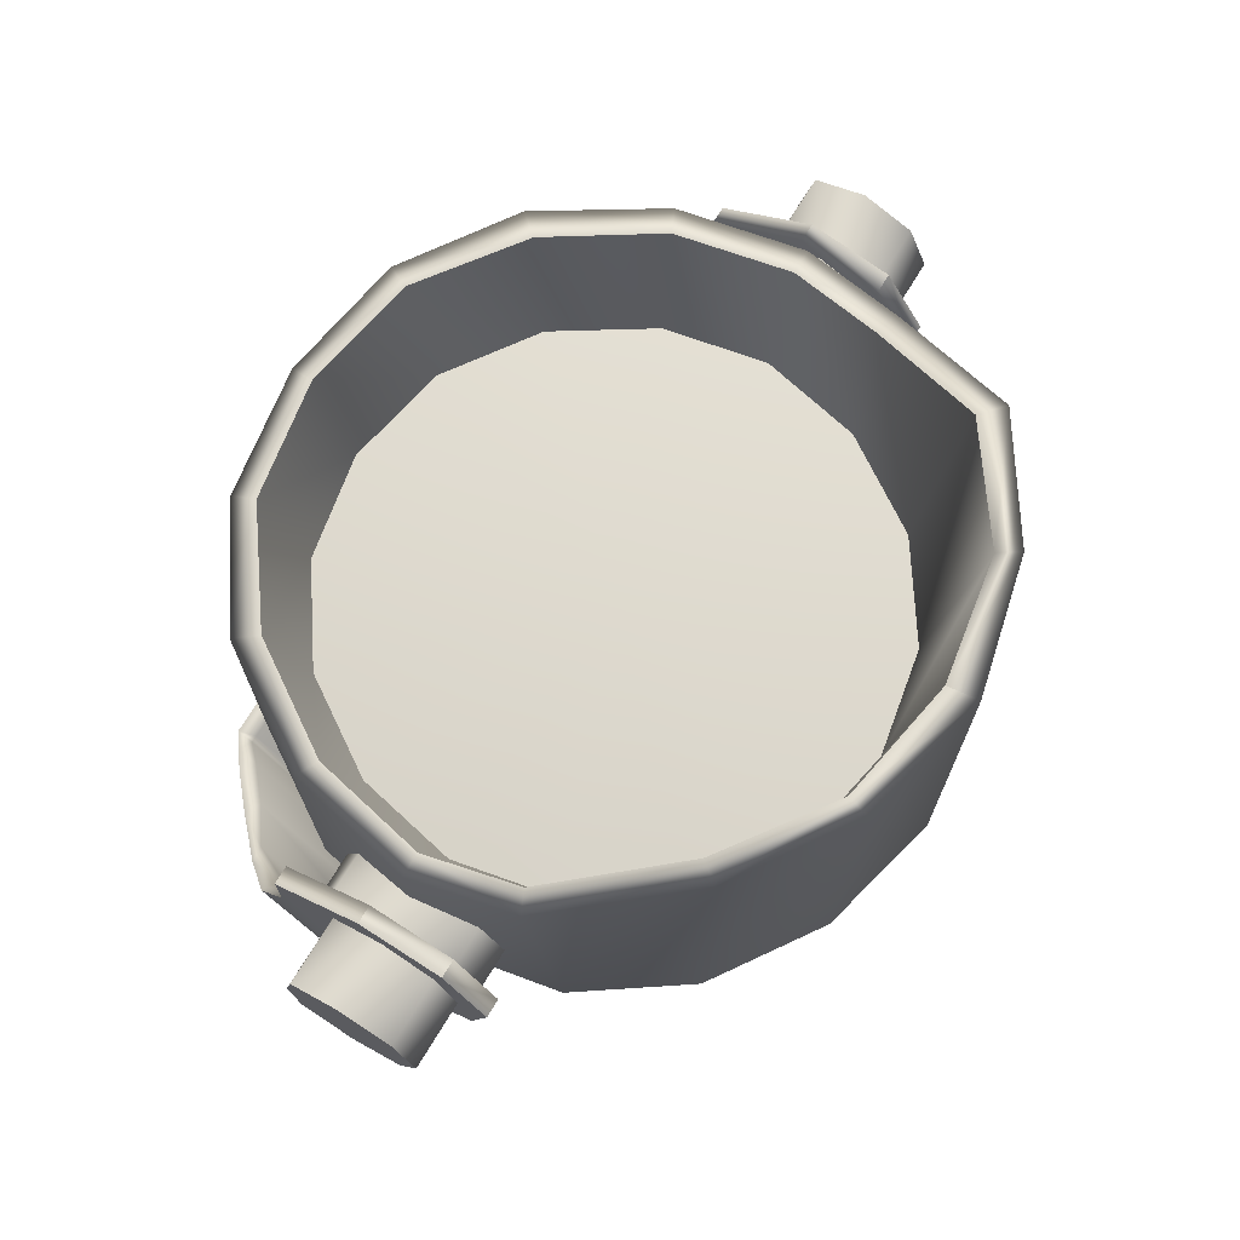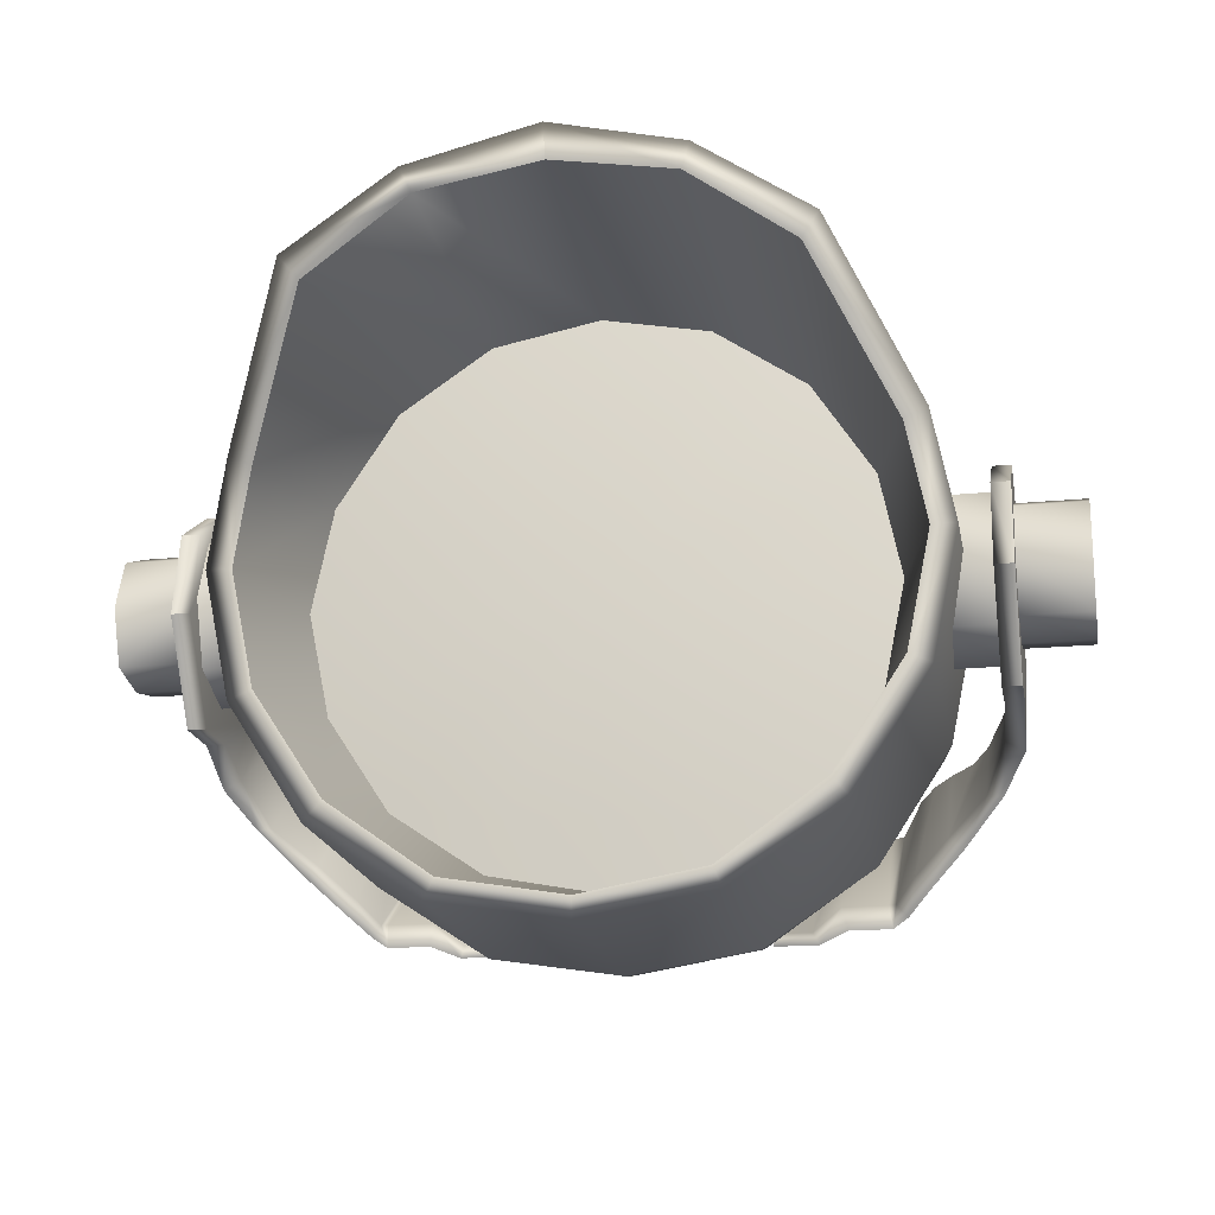
<metadata>
{"format":"obj","ext":"obj","renderer":"f3d","projection":"perspective","resolution":1024,"background":"white","views":[{"elev":71.3,"azim":-58.7,"up":"+Y"},{"elev":-18.8,"azim":-169.5,"up":"+Z"}]}
</metadata>
<code>
g PA_EX_Headlamp:0
v -4.57 4.082 2.426
v -4.57 3.367 2.676
v -3.824 3.367 2.676
v -3.824 4.082 2.426
v -4.57 4.379 1.676
v -3.824 4.379 1.676
v -4.57 4.082 0.926
v -3.824 4.082 0.926
v -4.57 3.367 0.6759
v -3.824 3.367 0.6759
v -4.57 2.652 0.9259
v -4.57 3.367 0.6759
v -3.824 3.367 0.6759
v -3.824 2.652 0.9259
v -4.57 2.355 1.676
v -3.824 2.355 1.676
v -4.57 2.652 2.426
v -3.824 2.652 2.426
v -5.441 3.953 2.301
v -5.441 3.367 2.551
v -4.598 3.367 2.551
v -4.598 3.953 2.301
v -5.441 4.199 1.676
v -4.598 4.199 1.676
v -5.441 3.953 1.051
v -4.598 3.953 1.051
v -5.441 3.367 0.9259
v -4.598 3.367 0.9259
v -5.441 2.781 1.051
v -5.441 3.367 0.9259
v -4.598 3.367 0.9259
v -4.598 2.781 1.051
v -5.441 2.539 1.676
v -4.598 2.539 1.676
v -5.441 2.781 2.301
v -4.598 2.781 2.301
v -5.441 2.781 1.051
v -5.441 2.539 1.676
v -5.441 2.781 2.301
v -5.441 3.367 2.551
v -5.441 3.953 2.301
v -5.441 4.199 1.676
v -5.441 3.953 1.051
v -5.441 3.367 0.9259
v -4.629 3.848 0.3012
v -4.629 3.184 0.3011
v -4.629 1.622 1.176
v -4.629 2.66 2.676
v -4.629 4.582 1.426
v -4.629 3.582 2.926
v -4.629 4.379 2.426
v -4.598 2.582 -0.0739
v -4.598 1.349 0.8008
v -4.32 2.133 -0.4489
v -4.32 0.9972 0.301
v -3.832 1.728 -0.9492
v -4.109 0.714 0.176
v -3.83 0.2413 0.1759
v -3.43 1.476 -1.324
v -3.605 -0.2304 0.1759
v -3.43 -0.4325 0.05088
v -3.154 1.21 -1.574
v -3.154 -0.6972 -0.3241
v -2.969 1.187 -1.699
v -2.898 -0.7626 -0.4491
v -2.461 1.187 -1.699
v -2.391 -0.7626 -0.4491
v -2.113 1.054 -1.824
v -2.043 -0.8944 -0.5743
v -1.586 1.054 -1.824
v -1.516 -0.8945 -0.5743
v -4.41 1.626 1.176
v -4.41 3.188 0.3012
v -4.406 3.848 0.3012
v -4.406 2.66 2.676
v -4.406 4.582 1.426
v -4.406 3.582 2.926
v -4.406 4.379 2.426
v -4.379 2.606 0.05108
v -4.383 1.38 0.8008
v -4.133 2.199 -0.4489
v -4.137 1.065 0.426
v -3.666 1.814 -0.8242
v -3.941 0.796 0.301
v -3.254 1.554 -1.199
v -3.67 0.3311 0.301
v -3.438 -0.1474 0.3009
v -3.021 1.314 -1.449
v -3.248 -0.3613 0.1759
v -3.006 -0.6044 -0.1991
v -2.937 1.31 -1.449
v -2.85 -0.6425 -0.1991
v -2.398 1.304 -1.449
v -2.326 -0.6445 -0.1991
v -2.047 1.171 -1.699
v -1.979 -0.7763 -0.4491
v -1.586 1.175 -1.699
v -1.516 -0.7724 -0.4491
v -4.629 3.184 0.3011
v -4.629 3.848 0.3012
v -4.629 2.66 2.676
v -4.629 1.622 1.176
v -4.629 3.848 0.3012
v -4.629 4.582 1.426
v -4.629 3.582 2.926
v -4.629 2.66 2.676
v -4.629 4.582 1.426
v -4.629 4.379 2.426
v -4.629 4.379 2.426
v -4.629 3.582 2.926
v -4.598 2.582 -0.0739
v -4.598 1.349 0.8008
v -4.32 2.133 -0.4489
v -4.32 0.9972 0.301
v -3.832 1.728 -0.9492
v -4.109 0.714 0.176
v -3.43 1.476 -1.324
v -3.83 0.2413 0.1759
v -3.605 -0.2304 0.1759
v -3.154 1.21 -1.574
v -3.43 -0.4325 0.05088
v -3.154 -0.6972 -0.3241
v -3.605 -0.2304 0.1759
v -2.969 1.187 -1.699
v -2.898 -0.7626 -0.4491
v -2.461 1.187 -1.699
v -2.391 -0.7626 -0.4491
v -2.113 1.054 -1.824
v -2.043 -0.8944 -0.5743
v -1.586 1.054 -1.824
v -1.516 -0.8945 -0.5743
v -1.586 1.054 -1.824
v -1.516 -0.8945 -0.5743
v 4.57 4.082 2.426
v 3.824 4.082 2.426
v 3.824 3.367 2.676
v 4.57 3.367 2.676
v 4.57 4.379 1.676
v 3.824 4.379 1.676
v 4.57 4.082 0.9262
v 3.824 4.082 0.9262
v 4.57 3.367 0.6761
v 3.824 3.367 0.6761
v 4.57 2.652 0.9261
v 3.824 2.652 0.9261
v 3.824 3.367 0.6761
v 4.57 3.367 0.6761
v 4.57 2.355 1.676
v 3.824 2.355 1.676
v 4.57 2.652 2.426
v 3.824 2.652 2.426
v 5.441 3.953 2.301
v 4.598 3.953 2.301
v 4.598 3.367 2.551
v 5.441 3.367 2.551
v 5.441 4.199 1.676
v 4.598 4.199 1.676
v 5.441 3.953 1.051
v 4.598 3.953 1.051
v 5.441 3.367 0.9262
v 4.598 3.367 0.9261
v 5.441 2.781 1.051
v 4.598 2.781 1.051
v 4.598 3.367 0.9261
v 5.441 3.367 0.9262
v 5.441 2.539 1.676
v 4.598 2.539 1.676
v 5.441 2.781 2.301
v 4.598 2.781 2.301
v 5.441 2.781 1.051
v 5.441 3.367 0.9262
v 5.441 3.953 1.051
v 5.441 4.199 1.676
v 5.441 3.953 2.301
v 5.441 3.367 2.551
v 5.441 2.781 2.301
v 5.441 2.539 1.676
v 4.629 3.848 0.3014
v 4.629 2.66 2.676
v 4.629 1.622 1.176
v 4.629 3.183 0.3014
v 4.629 4.582 1.426
v 4.629 3.582 2.926
v 4.629 4.379 2.426
v 4.598 1.348 0.801
v 4.598 2.582 -0.07368
v 4.32 0.9969 0.3012
v 4.32 2.133 -0.4487
v 4.109 0.7138 0.1762
v 3.832 1.728 -0.949
v 3.83 0.2411 0.1761
v 3.605 -0.2306 0.1761
v 3.43 1.476 -1.324
v 3.43 -0.4327 0.05105
v 3.154 -0.6973 -0.3239
v 3.154 1.21 -1.574
v 2.898 -0.7627 -0.449
v 2.969 1.187 -1.699
v 2.391 -0.7627 -0.449
v 2.461 1.187 -1.699
v 2.043 -0.8945 -0.5742
v 2.113 1.054 -1.824
v 1.516 -0.8945 -0.5742
v 1.586 1.054 -1.824
v 4.41 1.626 1.176
v 4.406 2.66 2.676
v 4.406 3.848 0.3014
v 4.41 3.187 0.3014
v 4.406 3.582 2.926
v 4.406 4.582 1.426
v 4.406 4.379 2.426
v 4.379 2.605 0.05129
v 4.383 1.38 0.801
v 4.133 2.199 -0.4487
v 4.137 1.065 0.4262
v 3.666 1.813 -0.824
v 3.941 0.7958 0.3012
v 3.254 1.554 -1.199
v 3.437 -0.1476 0.3011
v 3.67 0.3309 0.3011
v 3.022 1.314 -1.449
v 3.006 -0.6045 -0.1989
v 3.248 -0.3614 0.1761
v 2.938 1.31 -1.449
v 2.85 -0.6426 -0.199
v 2.399 1.304 -1.449
v 2.326 -0.6446 -0.199
v 2.047 1.171 -1.699
v 1.979 -0.7764 -0.449
v 1.586 1.175 -1.699
v 1.516 -0.7725 -0.449
v 4.629 3.183 0.3014
v 4.629 3.848 0.3014
v 4.629 2.66 2.676
v 4.629 1.622 1.176
v 4.629 3.848 0.3014
v 4.629 4.582 1.426
v 4.629 3.582 2.926
v 4.629 2.66 2.676
v 4.629 4.582 1.426
v 4.629 4.379 2.426
v 4.629 4.379 2.426
v 4.629 3.582 2.926
v 4.598 2.582 -0.07368
v 4.598 1.348 0.801
v 4.32 2.133 -0.4487
v 4.32 0.9969 0.3012
v 3.832 1.728 -0.949
v 4.109 0.7138 0.1762
v 3.43 1.476 -1.324
v 3.83 0.2411 0.1761
v 3.605 -0.2306 0.1761
v 3.154 1.21 -1.574
v 3.43 -0.4327 0.05105
v 3.154 -0.6973 -0.3239
v 3.605 -0.2306 0.1761
v 2.969 1.187 -1.699
v 2.898 -0.7627 -0.449
v 2.461 1.187 -1.699
v 2.391 -0.7627 -0.449
v 2.113 1.054 -1.824
v 2.043 -0.8945 -0.5742
v 1.586 1.054 -1.824
v 1.516 -0.8945 -0.5742
v 1.586 1.054 -1.824
v 1.516 -0.8945 -0.5742
v 3.705 2.172 3.301
v 4.016 2.172 1.676
v 4.016 5.242 1.676
v 3.77 5.414 2.926
v 2.828 2.171 4.551
v 2.828 6.867 4.551
v 1.513 2.171 5.426
v 1.513 6.945 5.426
v -0.03723 2.171 5.801
v -0.03712 6.945 5.801
v -1.587 2.172 5.426
v -0.03723 2.171 5.801
v -0.03712 6.945 5.801
v -1.587 6.945 5.426
v -2.902 2.172 4.551
v -2.902 6.867 4.551
v -3.779 2.172 3.301
v -3.844 5.414 2.926
v -4.09 2.172 1.676
v -4.09 5.242 1.676
v -3.779 2.172 0.1761
v -3.779 5.242 0.1763
v -2.902 2.172 -1.199
v -2.902 5.242 -1.199
v -1.587 2.172 -2.074
v -1.587 5.242 -2.074
v -0.03703 2.172 -2.324
v -0.03696 5.242 -2.324
v 1.513 2.172 -2.074
v -0.03703 2.172 -2.324
v -0.03696 5.242 -2.324
v 1.513 5.242 -2.074
v 2.828 2.172 -1.199
v 2.828 5.242 -1.199
v 3.705 2.172 0.1763
v 3.705 5.242 0.1765
v 3.881 1.536 1.676
v 3.582 1.536 3.176
v 2.732 1.536 4.426
v 1.462 1.536 5.301
v -0.03724 1.536 5.676
v -0.03724 1.536 5.676
v -1.536 1.536 5.301
v -2.807 1.536 4.426
v -3.656 1.536 3.176
v -3.955 1.536 1.676
v -3.656 1.536 0.176
v -2.807 1.536 -1.074
v -1.536 1.536 -1.949
v -0.03705 1.536 -2.199
v -0.03705 1.536 -2.199
v 1.462 1.536 -1.949
v 2.732 1.536 -1.074
v 3.582 1.536 0.1762
v 2.978 0.5026 2.926
v 3.227 0.5027 1.676
v 3.385 0.8992 1.676
v 3.125 0.8991 3.051
v 2.271 0.5026 4.051
v 2.383 0.8991 4.176
v 1.212 0.5026 4.676
v 1.272 0.899 4.801
v -0.03725 0.5026 4.926
v -0.03724 0.899 5.176
v -1.286 0.5026 4.676
v -0.03725 0.5026 4.926
v -0.03724 0.899 5.176
v -1.347 0.8991 4.801
v -2.346 0.5027 4.051
v -2.457 0.8992 4.176
v -3.053 0.5028 2.926
v -3.199 0.8993 3.051
v -3.301 0.5029 1.676
v -3.459 0.8994 1.676
v -3.053 0.503 0.426
v -3.199 0.8995 0.426
v -2.346 0.503 -0.5742
v -2.457 0.8995 -0.6992
v -1.286 0.5031 -1.324
v -1.347 0.8996 -1.449
v -0.03709 0.503 -1.574
v -0.03708 0.8995 -1.699
v 1.212 0.503 -1.324
v -0.03709 0.503 -1.574
v -0.03708 0.8995 -1.699
v 1.273 0.8995 -1.449
v 2.272 0.5029 -0.5741
v 2.383 0.8994 -0.6991
v 2.979 0.5028 0.4261
v 3.125 0.8993 0.4262
v 2.553 -0.05395 2.801
v 2.766 -0.05387 1.676
v 1.945 -0.05399 3.676
v 1.035 -0.05402 4.301
v -0.03725 -0.05401 4.551
v -1.109 -0.05397 4.301
v -0.03725 -0.05401 4.551
v -2.02 -0.0539 3.676
v -2.627 -0.05382 2.801
v -2.84 -0.05373 1.676
v -2.627 -0.05367 0.6757
v -2.02 -0.05361 -0.324
v -1.109 -0.05358 -0.9492
v -0.03712 -0.0536 -1.074
v 1.035 -0.05364 -0.9492
v -0.03712 -0.0536 -1.074
v 1.945 -0.0537 -0.3239
v 2.553 -0.05379 0.6758
v 2.766 -0.05387 1.676
v 2.553 -0.05395 2.801
v -0.03718 -0.0538 1.676
v 1.945 -0.05399 3.676
v 1.035 -0.05402 4.301
v -0.03725 -0.05401 4.551
v -1.109 -0.05397 4.301
v -2.02 -0.0539 3.676
v -2.627 -0.05382 2.801
v -2.84 -0.05373 1.676
v -2.627 -0.05367 0.6757
v -2.02 -0.05361 -0.324
v -1.109 -0.05358 -0.9492
v -0.03712 -0.0536 -1.074
v 1.035 -0.05364 -0.9492
v 1.945 -0.0537 -0.3239
v 2.553 -0.05379 0.6758
v 3.076 3.593 2.926
v 3.496 5.386 2.801
v 3.723 5.226 1.676
v 3.332 3.594 1.676
v 2.346 3.593 4.051
v 2.621 6.742 4.301
v 1.252 3.593 4.801
v 1.401 6.812 5.176
v -0.03718 3.593 5.051
v -0.03711 6.812 5.426
v -1.326 3.593 4.801
v -1.476 6.812 5.176
v -2.42 3.594 4.051
v -2.695 6.742 4.301
v -3.15 3.594 2.926
v -3.57 5.387 2.801
v -3.406 3.594 1.676
v -3.797 5.227 1.676
v -3.15 3.594 0.4262
v -3.512 5.227 0.3013
v -2.42 3.594 -0.699
v -2.695 5.227 -0.9489
v -1.326 3.594 -1.449
v -1.475 5.227 -1.824
v -0.03701 3.594 -1.699
v -0.03696 5.227 -2.074
v 1.252 3.594 -1.449
v 1.402 5.227 -1.824
v -0.03696 5.227 -2.074
v -0.03701 3.594 -1.699
v 2.346 3.594 -0.6989
v 2.621 5.227 -0.9488
v 3.076 3.594 0.4264
v 3.438 5.226 0.3015
v -0.03711 6.812 5.426
v -1.476 6.812 5.176
v 1.401 6.812 5.176
v -0.03711 6.812 5.426
v 2.621 6.742 4.301
v 3.496 5.386 2.801
v 3.723 5.226 1.676
v 3.438 5.226 0.3015
v 2.621 5.227 -0.9488
v 1.402 5.227 -1.824
v -0.03696 5.227 -2.074
v -1.475 5.227 -1.824
v -0.03696 5.227 -2.074
v -2.695 5.227 -0.9489
v -3.512 5.227 0.3013
v -3.797 5.227 1.676
v -3.57 5.387 2.801
v -2.695 6.742 4.301
v 3.076 3.593 2.926
v 3.332 3.594 1.676
v -0.03709 3.867 1.676
v 2.346 3.593 4.051
v 1.252 3.593 4.801
v -0.03718 3.593 5.051
v -1.326 3.593 4.801
v -2.42 3.594 4.051
v -3.15 3.594 2.926
v -3.406 3.594 1.676
v -3.15 3.594 0.4262
v -2.42 3.594 -0.699
v -1.326 3.594 -1.449
v -0.03701 3.594 -1.699
v 1.252 3.594 -1.449
v 2.346 3.594 -0.6989
v 3.076 3.594 0.4264
f 1 2 3
f 3 4 1
f 5 1 4
f 4 6 5
f 7 5 6
f 6 8 7
f 9 7 8
f 8 10 9
f 11 12 13
f 13 14 11
f 15 11 14
f 14 16 15
f 17 15 16
f 16 18 17
f 2 17 18
f 18 3 2
f 19 20 21
f 21 22 19
f 23 19 22
f 22 24 23
f 25 23 24
f 24 26 25
f 27 25 26
f 26 28 27
f 29 30 31
f 31 32 29
f 33 29 32
f 32 34 33
f 35 33 34
f 34 36 35
f 20 35 36
f 36 21 20
f 37 38 39
f 39 40 41
f 41 42 43
f 39 41 43
f 37 39 43
f 37 43 44
f 45 46 47
f 47 48 45
f 49 45 48
f 48 50 49
f 51 49 50
f 47 46 52
f 52 53 47
f 53 52 54
f 54 55 53
f 55 54 56
f 56 57 55
f 58 56 59
f 59 60 58
f 61 59 62
f 62 63 61
f 59 61 60
f 56 58 57
f 63 62 64
f 64 65 63
f 65 64 66
f 66 67 65
f 67 66 68
f 68 69 67
f 69 68 70
f 70 71 69
f 72 73 74
f 74 75 72
f 75 74 76
f 76 77 75
f 77 76 78
f 79 73 72
f 72 80 79
f 81 79 80
f 80 82 81
f 83 81 82
f 82 84 83
f 85 83 86
f 86 87 85
f 88 85 89
f 89 90 88
f 87 89 85
f 84 86 83
f 91 88 90
f 90 92 91
f 93 91 92
f 92 94 93
f 95 93 94
f 94 96 95
f 97 95 96
f 96 98 97
f 99 100 74
f 74 73 99
f 101 102 72
f 72 75 101
f 103 104 76
f 76 74 103
f 105 106 75
f 75 77 105
f 107 108 78
f 78 76 107
f 109 110 77
f 77 78 109
f 111 99 73
f 73 79 111
f 102 112 80
f 80 72 102
f 113 111 79
f 79 81 113
f 112 114 82
f 82 80 112
f 115 113 81
f 81 83 115
f 114 116 84
f 84 82 114
f 117 115 83
f 83 85 117
f 118 119 87
f 87 86 118
f 120 117 85
f 85 88 120
f 121 122 90
f 90 89 121
f 123 121 89
f 89 87 123
f 116 118 86
f 86 84 116
f 124 120 88
f 88 91 124
f 122 125 92
f 92 90 122
f 126 124 91
f 91 93 126
f 125 127 94
f 94 92 125
f 128 126 93
f 93 95 128
f 127 129 96
f 96 94 127
f 130 128 95
f 95 97 130
f 131 132 97
f 97 98 131
f 129 133 98
f 98 96 129
f 134 135 136
f 136 137 134
f 138 139 135
f 135 134 138
f 140 141 139
f 139 138 140
f 142 143 141
f 141 140 142
f 144 145 146
f 146 147 144
f 148 149 145
f 145 144 148
f 150 151 149
f 149 148 150
f 137 136 151
f 151 150 137
f 152 153 154
f 154 155 152
f 156 157 153
f 153 152 156
f 158 159 157
f 157 156 158
f 160 161 159
f 159 158 160
f 162 163 164
f 164 165 162
f 166 167 163
f 163 162 166
f 168 169 167
f 167 166 168
f 155 154 169
f 169 168 155
f 170 171 172
f 172 173 174
f 174 175 176
f 172 174 176
f 170 172 176
f 170 176 177
f 178 179 180
f 180 181 178
f 182 183 179
f 179 178 182
f 184 183 182
f 180 185 186
f 186 181 180
f 185 187 188
f 188 186 185
f 187 189 190
f 190 188 187
f 191 192 193
f 193 190 191
f 194 195 196
f 196 193 194
f 193 192 194
f 190 189 191
f 195 197 198
f 198 196 195
f 197 199 200
f 200 198 197
f 199 201 202
f 202 200 199
f 201 203 204
f 204 202 201
f 205 206 207
f 207 208 205
f 206 209 210
f 210 207 206
f 209 211 210
f 212 213 205
f 205 208 212
f 214 215 213
f 213 212 214
f 216 217 215
f 215 214 216
f 218 219 220
f 220 216 218
f 221 222 223
f 223 218 221
f 219 218 223
f 217 216 220
f 224 225 222
f 222 221 224
f 226 227 225
f 225 224 226
f 228 229 227
f 227 226 228
f 230 231 229
f 229 228 230
f 232 208 207
f 207 233 232
f 234 206 205
f 205 235 234
f 236 207 210
f 210 237 236
f 238 209 206
f 206 239 238
f 240 210 211
f 211 241 240
f 242 211 209
f 209 243 242
f 244 212 208
f 208 232 244
f 235 205 213
f 213 245 235
f 246 214 212
f 212 244 246
f 245 213 215
f 215 247 245
f 248 216 214
f 214 246 248
f 247 215 217
f 217 249 247
f 250 218 216
f 216 248 250
f 251 220 219
f 219 252 251
f 253 221 218
f 218 250 253
f 254 223 222
f 222 255 254
f 256 219 223
f 223 254 256
f 249 217 220
f 220 251 249
f 257 224 221
f 221 253 257
f 255 222 225
f 225 258 255
f 259 226 224
f 224 257 259
f 258 225 227
f 227 260 258
f 261 228 226
f 226 259 261
f 260 227 229
f 229 262 260
f 263 230 228
f 228 261 263
f 264 231 230
f 230 265 264
f 262 229 231
f 231 266 262
f 267 268 269
f 269 270 267
f 271 267 270
f 270 272 271
f 273 271 272
f 272 274 273
f 275 273 274
f 274 276 275
f 277 278 279
f 279 280 277
f 281 277 280
f 280 282 281
f 283 281 282
f 282 284 283
f 285 283 284
f 284 286 285
f 287 285 286
f 286 288 287
f 289 287 288
f 288 290 289
f 291 289 290
f 290 292 291
f 293 291 292
f 292 294 293
f 295 296 297
f 297 298 295
f 299 295 298
f 298 300 299
f 301 299 300
f 300 302 301
f 268 301 302
f 302 269 268
f 303 268 267
f 267 304 303
f 304 267 271
f 271 305 304
f 305 271 273
f 273 306 305
f 306 273 275
f 275 307 306
f 308 278 277
f 277 309 308
f 309 277 281
f 281 310 309
f 310 281 283
f 283 311 310
f 311 283 285
f 285 312 311
f 312 285 287
f 287 313 312
f 313 287 289
f 289 314 313
f 314 289 291
f 291 315 314
f 315 291 293
f 293 316 315
f 317 296 295
f 295 318 317
f 318 295 299
f 299 319 318
f 319 299 301
f 301 320 319
f 320 301 268
f 268 303 320
f 321 322 323
f 323 324 321
f 325 321 324
f 324 326 325
f 327 325 326
f 326 328 327
f 329 327 328
f 328 330 329
f 331 332 333
f 333 334 331
f 335 331 334
f 334 336 335
f 337 335 336
f 336 338 337
f 339 337 338
f 338 340 339
f 341 339 340
f 340 342 341
f 343 341 342
f 342 344 343
f 345 343 344
f 344 346 345
f 347 345 346
f 346 348 347
f 349 350 351
f 351 352 349
f 353 349 352
f 352 354 353
f 355 353 354
f 354 356 355
f 322 355 356
f 356 323 322
f 357 358 322
f 322 321 357
f 359 357 321
f 321 325 359
f 360 359 325
f 325 327 360
f 361 360 327
f 327 329 361
f 362 363 332
f 332 331 362
f 364 362 331
f 331 335 364
f 365 364 335
f 335 337 365
f 366 365 337
f 337 339 366
f 367 366 339
f 339 341 367
f 368 367 341
f 341 343 368
f 369 368 343
f 343 345 369
f 370 369 345
f 345 347 370
f 371 372 350
f 350 349 371
f 373 371 349
f 349 353 373
f 374 373 353
f 353 355 374
f 358 374 355
f 355 322 358
f 375 376 377
f 376 378 377
f 378 379 377
f 379 380 377
f 380 381 377
f 381 382 377
f 382 383 377
f 383 384 377
f 384 385 377
f 385 386 377
f 386 387 377
f 387 388 377
f 388 389 377
f 389 390 377
f 390 391 377
f 391 375 377
f 303 304 324
f 324 323 303
f 304 305 326
f 326 324 304
f 305 306 328
f 328 326 305
f 306 307 330
f 330 328 306
f 308 309 334
f 334 333 308
f 309 310 336
f 336 334 309
f 310 311 338
f 338 336 310
f 311 312 340
f 340 338 311
f 312 313 342
f 342 340 312
f 313 314 344
f 344 342 313
f 314 315 346
f 346 344 314
f 315 316 348
f 348 346 315
f 317 318 352
f 352 351 317
f 318 319 354
f 354 352 318
f 319 320 356
f 356 354 319
f 320 303 323
f 323 356 320
f 392 393 394
f 394 395 392
f 396 397 393
f 393 392 396
f 398 399 397
f 397 396 398
f 400 401 399
f 399 398 400
f 402 403 401
f 401 400 402
f 404 405 403
f 403 402 404
f 406 407 405
f 405 404 406
f 408 409 407
f 407 406 408
f 410 411 409
f 409 408 410
f 412 413 411
f 411 410 412
f 414 415 413
f 413 412 414
f 416 417 415
f 415 414 416
f 418 419 420
f 420 421 418
f 422 423 419
f 419 418 422
f 424 425 423
f 423 422 424
f 395 394 425
f 425 424 395
f 279 426 427
f 427 280 279
f 274 428 429
f 429 276 274
f 272 430 428
f 428 274 272
f 270 431 430
f 430 272 270
f 270 269 432
f 432 431 270
f 302 433 432
f 432 269 302
f 300 434 433
f 433 302 300
f 298 435 434
f 434 300 298
f 297 436 435
f 435 298 297
f 292 437 438
f 438 294 292
f 290 439 437
f 437 292 290
f 288 440 439
f 439 290 288
f 286 441 440
f 440 288 286
f 284 442 441
f 441 286 284
f 284 282 443
f 443 442 284
f 282 280 427
f 427 443 282
f 444 445 446
f 447 444 446
f 448 447 446
f 449 448 446
f 450 449 446
f 451 450 446
f 452 451 446
f 453 452 446
f 454 453 446
f 455 454 446
f 456 455 446
f 457 456 446
f 458 457 446
f 459 458 446
f 460 459 446
f 445 460 446

</code>
